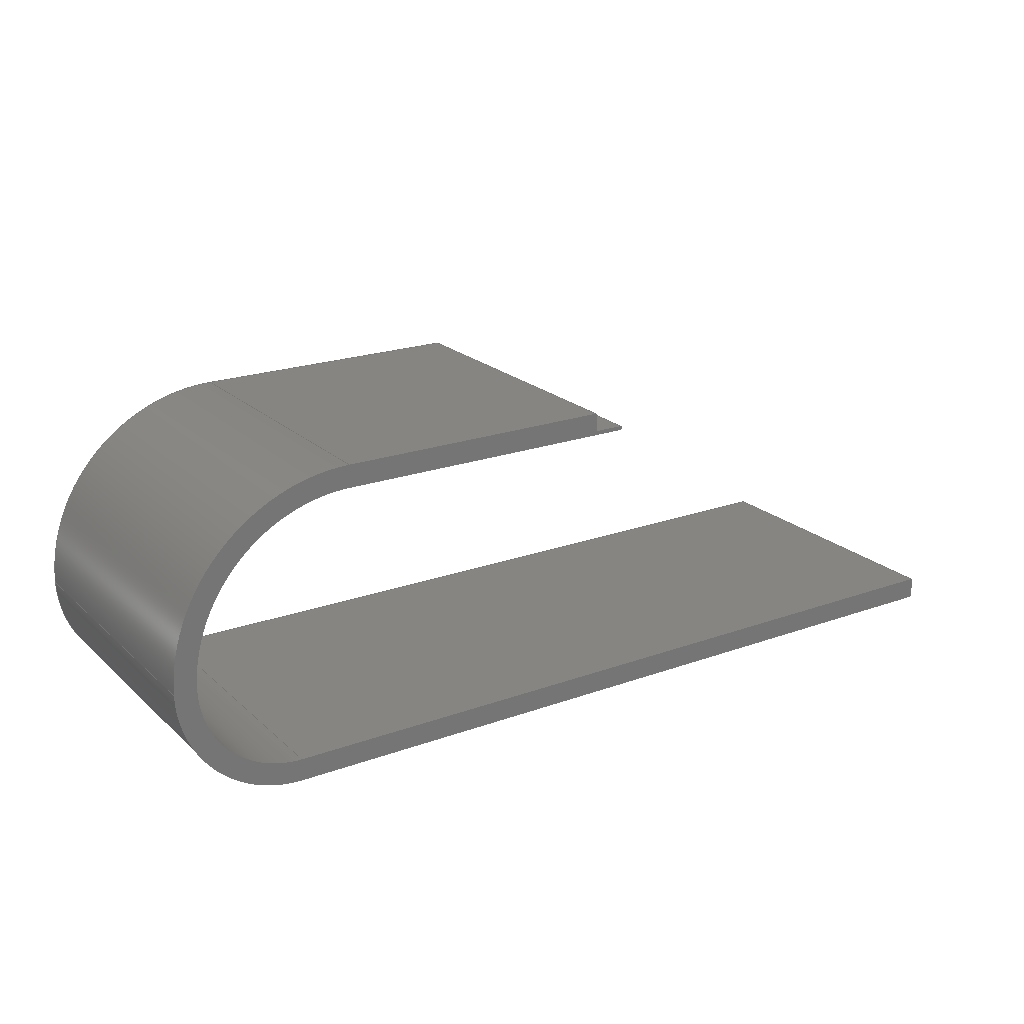
<metadata>
{"format":"step","ext":"step","renderer":"f3d","projection":"perspective","resolution":1024,"background":"white","views":[{"elev":21.1,"azim":-33.0,"up":"+Y"}]}
</metadata>
<code>
ISO-10303-21;
DATA;
#1=MECHANICAL_DESIGN_GEOMETRIC_PRESENTATION_REPRESENTATION('',(#4),#446);
#2=SHAPE_REPRESENTATION_RELATIONSHIP('SRR','None',#453,#3);
#3=ADVANCED_BREP_SHAPE_REPRESENTATION('',(#5),#445);
#4=STYLED_ITEM('',(#463),#5);
#5=MANIFOLD_SOLID_BREP('Body1',#258);
#6=CIRCLE('',#278,26.5);
#7=CIRCLE('',#279,26.5);
#8=CIRCLE('',#281,16.5);
#9=CIRCLE('',#282,16.5);
#10=CIRCLE('',#287,20);
#11=CIRCLE('',#288,20);
#12=CIRCLE('',#290,30);
#13=CIRCLE('',#291,30);
#14=CYLINDRICAL_SURFACE('',#277,26.5);
#15=CYLINDRICAL_SURFACE('',#280,16.5);
#16=CYLINDRICAL_SURFACE('',#286,20);
#17=CYLINDRICAL_SURFACE('',#289,30);
#18=FACE_OUTER_BOUND('',#32,.T.);
#19=FACE_OUTER_BOUND('',#33,.T.);
#20=FACE_OUTER_BOUND('',#34,.T.);
#21=FACE_OUTER_BOUND('',#35,.T.);
#22=FACE_OUTER_BOUND('',#36,.T.);
#23=FACE_OUTER_BOUND('',#37,.T.);
#24=FACE_OUTER_BOUND('',#38,.T.);
#25=FACE_OUTER_BOUND('',#39,.T.);
#26=FACE_OUTER_BOUND('',#40,.T.);
#27=FACE_OUTER_BOUND('',#41,.T.);
#28=FACE_OUTER_BOUND('',#42,.T.);
#29=FACE_OUTER_BOUND('',#43,.T.);
#30=FACE_OUTER_BOUND('',#44,.T.);
#31=FACE_OUTER_BOUND('',#45,.T.);
#32=EDGE_LOOP('',(#162,#163,#164,#165));
#33=EDGE_LOOP('',(#166,#167,#168,#169));
#34=EDGE_LOOP('',(#170,#171,#172,#173));
#35=EDGE_LOOP('',(#174,#175,#176,#177));
#36=EDGE_LOOP('',(#178,#179,#180,#181));
#37=EDGE_LOOP('',(#182,#183,#184,#185));
#38=EDGE_LOOP('',(#186,#187,#188,#189));
#39=EDGE_LOOP('',(#190,#191,#192,#193));
#40=EDGE_LOOP('',(#194,#195,#196,#197));
#41=EDGE_LOOP('',(#198,#199,#200,#201));
#42=EDGE_LOOP('',(#202,#203,#204,#205));
#43=EDGE_LOOP('',(#206,#207,#208,#209));
#44=EDGE_LOOP('',(#210,#211,#212,#213,#214,#215,#216,#217,#218,#219,#220,
#221));
#45=EDGE_LOOP('',(#222,#223,#224,#225,#226,#227,#228,#229,#230,#231,#232,
#233));
#46=LINE('',#372,#74);
#47=LINE('',#374,#75);
#48=LINE('',#376,#76);
#49=LINE('',#377,#77);
#50=LINE('',#380,#78);
#51=LINE('',#382,#79);
#52=LINE('',#383,#80);
#53=LINE('',#387,#81);
#54=LINE('',#389,#82);
#55=LINE('',#391,#83);
#56=LINE('',#392,#84);
#57=LINE('',#394,#85);
#58=LINE('',#395,#86);
#59=LINE('',#398,#87);
#60=LINE('',#400,#88);
#61=LINE('',#401,#89);
#62=LINE('',#407,#90);
#63=LINE('',#413,#91);
#64=LINE('',#416,#92);
#65=LINE('',#418,#93);
#66=LINE('',#419,#94);
#67=LINE('',#422,#95);
#68=LINE('',#424,#96);
#69=LINE('',#425,#97);
#70=LINE('',#428,#98);
#71=LINE('',#430,#99);
#72=LINE('',#431,#100);
#73=LINE('',#437,#101);
#74=VECTOR('',#298,1);
#75=VECTOR('',#299,1);
#76=VECTOR('',#300,1);
#77=VECTOR('',#301,1);
#78=VECTOR('',#304,1);
#79=VECTOR('',#305,1);
#80=VECTOR('',#306,1);
#81=VECTOR('',#309,1);
#82=VECTOR('',#310,1);
#83=VECTOR('',#311,1);
#84=VECTOR('',#312,1);
#85=VECTOR('',#315,1);
#86=VECTOR('',#316,1);
#87=VECTOR('',#319,1);
#88=VECTOR('',#320,1);
#89=VECTOR('',#321,1);
#90=VECTOR('',#328,1);
#91=VECTOR('',#335,1);
#92=VECTOR('',#338,1);
#93=VECTOR('',#339,1);
#94=VECTOR('',#340,1);
#95=VECTOR('',#343,1);
#96=VECTOR('',#344,1);
#97=VECTOR('',#345,1);
#98=VECTOR('',#348,1);
#99=VECTOR('',#349,1);
#100=VECTOR('',#350,1);
#101=VECTOR('',#357,1);
#102=VERTEX_POINT('',#370);
#103=VERTEX_POINT('',#371);
#104=VERTEX_POINT('',#373);
#105=VERTEX_POINT('',#375);
#106=VERTEX_POINT('',#379);
#107=VERTEX_POINT('',#381);
#108=VERTEX_POINT('',#385);
#109=VERTEX_POINT('',#386);
#110=VERTEX_POINT('',#388);
#111=VERTEX_POINT('',#390);
#112=VERTEX_POINT('',#397);
#113=VERTEX_POINT('',#399);
#114=VERTEX_POINT('',#403);
#115=VERTEX_POINT('',#405);
#116=VERTEX_POINT('',#409);
#117=VERTEX_POINT('',#411);
#118=VERTEX_POINT('',#415);
#119=VERTEX_POINT('',#417);
#120=VERTEX_POINT('',#421);
#121=VERTEX_POINT('',#423);
#122=VERTEX_POINT('',#427);
#123=VERTEX_POINT('',#429);
#124=VERTEX_POINT('',#433);
#125=VERTEX_POINT('',#435);
#126=EDGE_CURVE('',#102,#103,#46,.T.);
#127=EDGE_CURVE('',#102,#104,#47,.T.);
#128=EDGE_CURVE('',#105,#104,#48,.T.);
#129=EDGE_CURVE('',#103,#105,#49,.T.);
#130=EDGE_CURVE('',#103,#106,#50,.T.);
#131=EDGE_CURVE('',#107,#105,#51,.T.);
#132=EDGE_CURVE('',#106,#107,#52,.T.);
#133=EDGE_CURVE('',#108,#109,#53,.T.);
#134=EDGE_CURVE('',#108,#110,#54,.T.);
#135=EDGE_CURVE('',#111,#110,#55,.T.);
#136=EDGE_CURVE('',#109,#111,#56,.T.);
#137=EDGE_CURVE('',#109,#107,#57,.T.);
#138=EDGE_CURVE('',#106,#111,#58,.T.);
#139=EDGE_CURVE('',#112,#104,#59,.T.);
#140=EDGE_CURVE('',#113,#102,#60,.T.);
#141=EDGE_CURVE('',#112,#113,#61,.T.);
#142=EDGE_CURVE('',#112,#114,#6,.T.);
#143=EDGE_CURVE('',#115,#113,#7,.T.);
#144=EDGE_CURVE('',#114,#115,#62,.T.);
#145=EDGE_CURVE('',#114,#116,#8,.T.);
#146=EDGE_CURVE('',#117,#115,#9,.T.);
#147=EDGE_CURVE('',#116,#117,#63,.T.);
#148=EDGE_CURVE('',#116,#118,#64,.T.);
#149=EDGE_CURVE('',#119,#117,#65,.T.);
#150=EDGE_CURVE('',#118,#119,#66,.T.);
#151=EDGE_CURVE('',#120,#118,#67,.T.);
#152=EDGE_CURVE('',#121,#119,#68,.T.);
#153=EDGE_CURVE('',#120,#121,#69,.T.);
#154=EDGE_CURVE('',#122,#120,#70,.T.);
#155=EDGE_CURVE('',#123,#121,#71,.T.);
#156=EDGE_CURVE('',#122,#123,#72,.T.);
#157=EDGE_CURVE('',#124,#122,#10,.T.);
#158=EDGE_CURVE('',#125,#123,#11,.T.);
#159=EDGE_CURVE('',#124,#125,#73,.T.);
#160=EDGE_CURVE('',#108,#124,#12,.T.);
#161=EDGE_CURVE('',#110,#125,#13,.T.);
#162=ORIENTED_EDGE('',*,*,#126,.F.);
#163=ORIENTED_EDGE('',*,*,#127,.T.);
#164=ORIENTED_EDGE('',*,*,#128,.F.);
#165=ORIENTED_EDGE('',*,*,#129,.F.);
#166=ORIENTED_EDGE('',*,*,#130,.F.);
#167=ORIENTED_EDGE('',*,*,#129,.T.);
#168=ORIENTED_EDGE('',*,*,#131,.F.);
#169=ORIENTED_EDGE('',*,*,#132,.F.);
#170=ORIENTED_EDGE('',*,*,#133,.F.);
#171=ORIENTED_EDGE('',*,*,#134,.T.);
#172=ORIENTED_EDGE('',*,*,#135,.F.);
#173=ORIENTED_EDGE('',*,*,#136,.F.);
#174=ORIENTED_EDGE('',*,*,#132,.T.);
#175=ORIENTED_EDGE('',*,*,#137,.F.);
#176=ORIENTED_EDGE('',*,*,#136,.T.);
#177=ORIENTED_EDGE('',*,*,#138,.F.);
#178=ORIENTED_EDGE('',*,*,#139,.T.);
#179=ORIENTED_EDGE('',*,*,#127,.F.);
#180=ORIENTED_EDGE('',*,*,#140,.F.);
#181=ORIENTED_EDGE('',*,*,#141,.F.);
#182=ORIENTED_EDGE('',*,*,#142,.F.);
#183=ORIENTED_EDGE('',*,*,#141,.T.);
#184=ORIENTED_EDGE('',*,*,#143,.F.);
#185=ORIENTED_EDGE('',*,*,#144,.F.);
#186=ORIENTED_EDGE('',*,*,#145,.F.);
#187=ORIENTED_EDGE('',*,*,#144,.T.);
#188=ORIENTED_EDGE('',*,*,#146,.F.);
#189=ORIENTED_EDGE('',*,*,#147,.F.);
#190=ORIENTED_EDGE('',*,*,#148,.F.);
#191=ORIENTED_EDGE('',*,*,#147,.T.);
#192=ORIENTED_EDGE('',*,*,#149,.F.);
#193=ORIENTED_EDGE('',*,*,#150,.F.);
#194=ORIENTED_EDGE('',*,*,#151,.T.);
#195=ORIENTED_EDGE('',*,*,#150,.T.);
#196=ORIENTED_EDGE('',*,*,#152,.F.);
#197=ORIENTED_EDGE('',*,*,#153,.F.);
#198=ORIENTED_EDGE('',*,*,#154,.T.);
#199=ORIENTED_EDGE('',*,*,#153,.T.);
#200=ORIENTED_EDGE('',*,*,#155,.F.);
#201=ORIENTED_EDGE('',*,*,#156,.F.);
#202=ORIENTED_EDGE('',*,*,#157,.T.);
#203=ORIENTED_EDGE('',*,*,#156,.T.);
#204=ORIENTED_EDGE('',*,*,#158,.F.);
#205=ORIENTED_EDGE('',*,*,#159,.F.);
#206=ORIENTED_EDGE('',*,*,#160,.T.);
#207=ORIENTED_EDGE('',*,*,#159,.T.);
#208=ORIENTED_EDGE('',*,*,#161,.F.);
#209=ORIENTED_EDGE('',*,*,#134,.F.);
#210=ORIENTED_EDGE('',*,*,#161,.T.);
#211=ORIENTED_EDGE('',*,*,#158,.T.);
#212=ORIENTED_EDGE('',*,*,#155,.T.);
#213=ORIENTED_EDGE('',*,*,#152,.T.);
#214=ORIENTED_EDGE('',*,*,#149,.T.);
#215=ORIENTED_EDGE('',*,*,#146,.T.);
#216=ORIENTED_EDGE('',*,*,#143,.T.);
#217=ORIENTED_EDGE('',*,*,#140,.T.);
#218=ORIENTED_EDGE('',*,*,#126,.T.);
#219=ORIENTED_EDGE('',*,*,#130,.T.);
#220=ORIENTED_EDGE('',*,*,#138,.T.);
#221=ORIENTED_EDGE('',*,*,#135,.T.);
#222=ORIENTED_EDGE('',*,*,#160,.F.);
#223=ORIENTED_EDGE('',*,*,#133,.T.);
#224=ORIENTED_EDGE('',*,*,#137,.T.);
#225=ORIENTED_EDGE('',*,*,#131,.T.);
#226=ORIENTED_EDGE('',*,*,#128,.T.);
#227=ORIENTED_EDGE('',*,*,#139,.F.);
#228=ORIENTED_EDGE('',*,*,#142,.T.);
#229=ORIENTED_EDGE('',*,*,#145,.T.);
#230=ORIENTED_EDGE('',*,*,#148,.T.);
#231=ORIENTED_EDGE('',*,*,#151,.F.);
#232=ORIENTED_EDGE('',*,*,#154,.F.);
#233=ORIENTED_EDGE('',*,*,#157,.F.);
#234=PLANE('',#272);
#235=PLANE('',#273);
#236=PLANE('',#274);
#237=PLANE('',#275);
#238=PLANE('',#276);
#239=PLANE('',#283);
#240=PLANE('',#284);
#241=PLANE('',#285);
#242=PLANE('',#292);
#243=PLANE('',#293);
#244=ADVANCED_FACE('',(#18),#234,.T.);
#245=ADVANCED_FACE('',(#19),#235,.T.);
#246=ADVANCED_FACE('',(#20),#236,.T.);
#247=ADVANCED_FACE('',(#21),#237,.T.);
#248=ADVANCED_FACE('',(#22),#238,.T.);
#249=ADVANCED_FACE('',(#23),#14,.F.);
#250=ADVANCED_FACE('',(#24),#15,.F.);
#251=ADVANCED_FACE('',(#25),#239,.T.);
#252=ADVANCED_FACE('',(#26),#240,.T.);
#253=ADVANCED_FACE('',(#27),#241,.T.);
#254=ADVANCED_FACE('',(#28),#16,.T.);
#255=ADVANCED_FACE('',(#29),#17,.T.);
#256=ADVANCED_FACE('',(#30),#242,.T.);
#257=ADVANCED_FACE('',(#31),#243,.F.);
#258=CLOSED_SHELL('',(#244,#245,#246,#247,#248,#249,#250,#251,#252,#253,
#254,#255,#256,#257));
#259=DERIVED_UNIT_ELEMENT(#261,1);
#260=DERIVED_UNIT_ELEMENT(#448,3);
#261=(
MASS_UNIT()
NAMED_UNIT(*)
SI_UNIT(.KILO.,.GRAM.)
);
#262=DERIVED_UNIT((#259,#260));
#263=MEASURE_REPRESENTATION_ITEM('density measure',
POSITIVE_RATIO_MEASURE(7850),#262);
#264=PROPERTY_DEFINITION_REPRESENTATION(#269,#266);
#265=PROPERTY_DEFINITION_REPRESENTATION(#270,#267);
#266=REPRESENTATION('material name',(#268),#445);
#267=REPRESENTATION('density',(#263),#445);
#268=DESCRIPTIVE_REPRESENTATION_ITEM('Steel','Steel');
#269=PROPERTY_DEFINITION('material property','material name',#455);
#270=PROPERTY_DEFINITION('material property','density of part',#455);
#271=AXIS2_PLACEMENT_3D('placement',#368,#294,#295);
#272=AXIS2_PLACEMENT_3D('',#369,#296,#297);
#273=AXIS2_PLACEMENT_3D('',#378,#302,#303);
#274=AXIS2_PLACEMENT_3D('',#384,#307,#308);
#275=AXIS2_PLACEMENT_3D('',#393,#313,#314);
#276=AXIS2_PLACEMENT_3D('',#396,#317,#318);
#277=AXIS2_PLACEMENT_3D('',#402,#322,#323);
#278=AXIS2_PLACEMENT_3D('',#404,#324,#325);
#279=AXIS2_PLACEMENT_3D('',#406,#326,#327);
#280=AXIS2_PLACEMENT_3D('',#408,#329,#330);
#281=AXIS2_PLACEMENT_3D('',#410,#331,#332);
#282=AXIS2_PLACEMENT_3D('',#412,#333,#334);
#283=AXIS2_PLACEMENT_3D('',#414,#336,#337);
#284=AXIS2_PLACEMENT_3D('',#420,#341,#342);
#285=AXIS2_PLACEMENT_3D('',#426,#346,#347);
#286=AXIS2_PLACEMENT_3D('',#432,#351,#352);
#287=AXIS2_PLACEMENT_3D('',#434,#353,#354);
#288=AXIS2_PLACEMENT_3D('',#436,#355,#356);
#289=AXIS2_PLACEMENT_3D('',#438,#358,#359);
#290=AXIS2_PLACEMENT_3D('',#439,#360,#361);
#291=AXIS2_PLACEMENT_3D('',#440,#362,#363);
#292=AXIS2_PLACEMENT_3D('',#441,#364,#365);
#293=AXIS2_PLACEMENT_3D('',#442,#366,#367);
#294=DIRECTION('axis',(0,0,1));
#295=DIRECTION('refdir',(1,0,0));
#296=DIRECTION('center_axis',(1,0,0));
#297=DIRECTION('ref_axis',(0,-1,0));
#298=DIRECTION('',(0,1,0));
#299=DIRECTION('',(0,0,-1));
#300=DIRECTION('',(0,-1,0));
#301=DIRECTION('',(0,0,-1));
#302=DIRECTION('center_axis',(0,1,0));
#303=DIRECTION('ref_axis',(1,0,0));
#304=DIRECTION('',(-1,0,0));
#305=DIRECTION('',(1,0,0));
#306=DIRECTION('',(0,0,-1));
#307=DIRECTION('center_axis',(0,1,0));
#308=DIRECTION('ref_axis',(-1,0,0));
#309=DIRECTION('',(1,0,0));
#310=DIRECTION('',(0,0,1));
#311=DIRECTION('',(-1,0,0));
#312=DIRECTION('',(0,0,1));
#313=DIRECTION('center_axis',(1,0,0));
#314=DIRECTION('ref_axis',(0,1,0));
#315=DIRECTION('',(0,-1,0));
#316=DIRECTION('',(0,1,0));
#317=DIRECTION('center_axis',(0,-1,0));
#318=DIRECTION('ref_axis',(1,0,0));
#319=DIRECTION('',(1,0,0));
#320=DIRECTION('',(1,0,0));
#321=DIRECTION('',(0,0,1));
#322=DIRECTION('center_axis',(0,0,1));
#323=DIRECTION('ref_axis',(9.385e-16,1,0));
#324=DIRECTION('center_axis',(0,0,1));
#325=DIRECTION('ref_axis',(9.385e-16,1,0));
#326=DIRECTION('center_axis',(0,0,-1));
#327=DIRECTION('ref_axis',(9.385e-16,1,0));
#328=DIRECTION('',(0,0,1));
#329=DIRECTION('center_axis',(0,0,1));
#330=DIRECTION('ref_axis',(-1,1.723e-15,0));
#331=DIRECTION('center_axis',(0,0,1));
#332=DIRECTION('ref_axis',(-1,1.723e-15,0));
#333=DIRECTION('center_axis',(0,0,-1));
#334=DIRECTION('ref_axis',(-1,1.723e-15,0));
#335=DIRECTION('',(0,0,1));
#336=DIRECTION('center_axis',(0,1,0));
#337=DIRECTION('ref_axis',(-1,0,0));
#338=DIRECTION('',(1,0,0));
#339=DIRECTION('',(-1,0,0));
#340=DIRECTION('',(0,0,1));
#341=DIRECTION('center_axis',(1,0,0));
#342=DIRECTION('ref_axis',(0,1,0));
#343=DIRECTION('',(0,1,0));
#344=DIRECTION('',(0,1,0));
#345=DIRECTION('',(0,0,1));
#346=DIRECTION('center_axis',(0,-1,0));
#347=DIRECTION('ref_axis',(1,0,0));
#348=DIRECTION('',(1,0,0));
#349=DIRECTION('',(1,0,0));
#350=DIRECTION('',(0,0,1));
#351=DIRECTION('center_axis',(0,0,1));
#352=DIRECTION('ref_axis',(-1,1.066e-15,0));
#353=DIRECTION('center_axis',(0,0,1));
#354=DIRECTION('ref_axis',(-1,1.066e-15,0));
#355=DIRECTION('center_axis',(0,0,1));
#356=DIRECTION('ref_axis',(-1,1.066e-15,0));
#357=DIRECTION('',(0,0,1));
#358=DIRECTION('center_axis',(0,0,1));
#359=DIRECTION('ref_axis',(8.29e-16,1,0));
#360=DIRECTION('center_axis',(0,0,1));
#361=DIRECTION('ref_axis',(8.29e-16,1,0));
#362=DIRECTION('center_axis',(0,0,1));
#363=DIRECTION('ref_axis',(8.29e-16,1,0));
#364=DIRECTION('center_axis',(0,0,1));
#365=DIRECTION('ref_axis',(1,0,0));
#366=DIRECTION('center_axis',(0,0,1));
#367=DIRECTION('ref_axis',(1,0,0));
#368=CARTESIAN_POINT('',(0,0,0));
#369=CARTESIAN_POINT('Origin',(80,47,50));
#370=CARTESIAN_POINT('',(80,46.5,50));
#371=CARTESIAN_POINT('',(80,47,50));
#372=CARTESIAN_POINT('',(80,46.5,50));
#373=CARTESIAN_POINT('',(80,46.5,0));
#374=CARTESIAN_POINT('',(80,46.5,50));
#375=CARTESIAN_POINT('',(80,47,0));
#376=CARTESIAN_POINT('',(80,46.5,0));
#377=CARTESIAN_POINT('',(80,47,50));
#378=CARTESIAN_POINT('Origin',(75,47,50));
#379=CARTESIAN_POINT('',(75,47,50));
#380=CARTESIAN_POINT('',(80,47,50));
#381=CARTESIAN_POINT('',(75,47,0));
#382=CARTESIAN_POINT('',(80,47,0));
#383=CARTESIAN_POINT('',(75,47,25));
#384=CARTESIAN_POINT('Origin',(75,50,0));
#385=CARTESIAN_POINT('',(30,50,0));
#386=CARTESIAN_POINT('',(75,50,0));
#387=CARTESIAN_POINT('',(30,50,0));
#388=CARTESIAN_POINT('',(30,50,50));
#389=CARTESIAN_POINT('',(30,50,0));
#390=CARTESIAN_POINT('',(75,50,50));
#391=CARTESIAN_POINT('',(30,50,50));
#392=CARTESIAN_POINT('',(75,50,0));
#393=CARTESIAN_POINT('Origin',(75,46.5,0));
#394=CARTESIAN_POINT('',(75,50,0));
#395=CARTESIAN_POINT('',(75,50,50));
#396=CARTESIAN_POINT('Origin',(30,46.5,0));
#397=CARTESIAN_POINT('',(30,46.5,0));
#398=CARTESIAN_POINT('',(30,46.5,0));
#399=CARTESIAN_POINT('',(30,46.5,50));
#400=CARTESIAN_POINT('',(30,46.5,50));
#401=CARTESIAN_POINT('',(30,46.5,0));
#402=CARTESIAN_POINT('Origin',(30,20,0));
#403=CARTESIAN_POINT('',(3.5,20,0));
#404=CARTESIAN_POINT('Origin',(30,20,0));
#405=CARTESIAN_POINT('',(3.5,20,50));
#406=CARTESIAN_POINT('Origin',(30,20,50));
#407=CARTESIAN_POINT('',(3.5,20,0));
#408=CARTESIAN_POINT('Origin',(20,20,0));
#409=CARTESIAN_POINT('',(20,3.5,0));
#410=CARTESIAN_POINT('Origin',(20,20,0));
#411=CARTESIAN_POINT('',(20,3.5,50));
#412=CARTESIAN_POINT('Origin',(20,20,50));
#413=CARTESIAN_POINT('',(20,3.5,0));
#414=CARTESIAN_POINT('Origin',(150,3.5,0));
#415=CARTESIAN_POINT('',(150,3.5,0));
#416=CARTESIAN_POINT('',(20,3.5,0));
#417=CARTESIAN_POINT('',(150,3.5,50));
#418=CARTESIAN_POINT('',(20,3.5,50));
#419=CARTESIAN_POINT('',(150,3.5,0));
#420=CARTESIAN_POINT('Origin',(150,0,0));
#421=CARTESIAN_POINT('',(150,0,0));
#422=CARTESIAN_POINT('',(150,0,0));
#423=CARTESIAN_POINT('',(150,0,50));
#424=CARTESIAN_POINT('',(150,0,50));
#425=CARTESIAN_POINT('',(150,0,0));
#426=CARTESIAN_POINT('Origin',(20,0,0));
#427=CARTESIAN_POINT('',(20,0,0));
#428=CARTESIAN_POINT('',(20,0,0));
#429=CARTESIAN_POINT('',(20,0,50));
#430=CARTESIAN_POINT('',(20,0,50));
#431=CARTESIAN_POINT('',(20,0,0));
#432=CARTESIAN_POINT('Origin',(20,20,0));
#433=CARTESIAN_POINT('',(0,20,0));
#434=CARTESIAN_POINT('Origin',(20,20,0));
#435=CARTESIAN_POINT('',(0,20,50));
#436=CARTESIAN_POINT('Origin',(20,20,50));
#437=CARTESIAN_POINT('',(0,20,0));
#438=CARTESIAN_POINT('Origin',(30,20,0));
#439=CARTESIAN_POINT('Origin',(30,20,0));
#440=CARTESIAN_POINT('Origin',(30,20,50));
#441=CARTESIAN_POINT('Origin',(75,25,50));
#442=CARTESIAN_POINT('Origin',(75,25,0));
#443=UNCERTAINTY_MEASURE_WITH_UNIT(LENGTH_MEASURE(0.001),#447,
'DISTANCE_ACCURACY_VALUE',
'Maximum model space distance between geometric entities at asserted c
onnectivities');
#444=UNCERTAINTY_MEASURE_WITH_UNIT(LENGTH_MEASURE(0.001),#447,
'DISTANCE_ACCURACY_VALUE',
'Maximum model space distance between geometric entities at asserted c
onnectivities');
#445=(
GEOMETRIC_REPRESENTATION_CONTEXT(3)
GLOBAL_UNCERTAINTY_ASSIGNED_CONTEXT((#443))
GLOBAL_UNIT_ASSIGNED_CONTEXT((#447,#449,#450))
REPRESENTATION_CONTEXT('','3D')
);
#446=(
GEOMETRIC_REPRESENTATION_CONTEXT(3)
GLOBAL_UNCERTAINTY_ASSIGNED_CONTEXT((#444))
GLOBAL_UNIT_ASSIGNED_CONTEXT((#447,#449,#450))
REPRESENTATION_CONTEXT('','3D')
);
#447=(
LENGTH_UNIT()
NAMED_UNIT(*)
SI_UNIT(.CENTI.,.METRE.)
);
#448=(
LENGTH_UNIT()
NAMED_UNIT(*)
SI_UNIT($,.METRE.)
);
#449=(
NAMED_UNIT(*)
PLANE_ANGLE_UNIT()
SI_UNIT($,.RADIAN.)
);
#450=(
NAMED_UNIT(*)
SI_UNIT($,.STERADIAN.)
SOLID_ANGLE_UNIT()
);
#451=SHAPE_DEFINITION_REPRESENTATION(#452,#453);
#452=PRODUCT_DEFINITION_SHAPE('',$,#455);
#453=SHAPE_REPRESENTATION('',(#271),#445);
#454=PRODUCT_DEFINITION_CONTEXT('part definition',#459,'design');
#455=PRODUCT_DEFINITION('Untitled','Untitled',#456,#454);
#456=PRODUCT_DEFINITION_FORMATION('',$,#461);
#457=PRODUCT_RELATED_PRODUCT_CATEGORY('Untitled','Untitled',(#461));
#458=APPLICATION_PROTOCOL_DEFINITION('international standard',
'automotive_design',2009,#459);
#459=APPLICATION_CONTEXT(
'Core Data for Automotive Mechanical Design Process');
#460=PRODUCT_CONTEXT('part definition',#459,'mechanical');
#461=PRODUCT('Untitled','Untitled',$,(#460));
#462=PRESENTATION_STYLE_ASSIGNMENT((#464));
#463=PRESENTATION_STYLE_ASSIGNMENT((#465));
#464=SURFACE_STYLE_USAGE(.BOTH.,#466);
#465=SURFACE_STYLE_USAGE(.BOTH.,#467);
#466=SURFACE_SIDE_STYLE('',(#468));
#467=SURFACE_SIDE_STYLE('',(#469));
#468=SURFACE_STYLE_FILL_AREA(#470);
#469=SURFACE_STYLE_FILL_AREA(#471);
#470=FILL_AREA_STYLE('Steel - Satin',(#472));
#471=FILL_AREA_STYLE('Cherry',(#473));
#472=FILL_AREA_STYLE_COLOUR('Steel - Satin',#474);
#473=FILL_AREA_STYLE_COLOUR('Cherry',#475);
#474=COLOUR_RGB('Steel - Satin',0.6275,0.6275,0.6275);
#475=COLOUR_RGB('Cherry',0,0,0);
ENDSEC;
END-ISO-10303-21;

</code>
